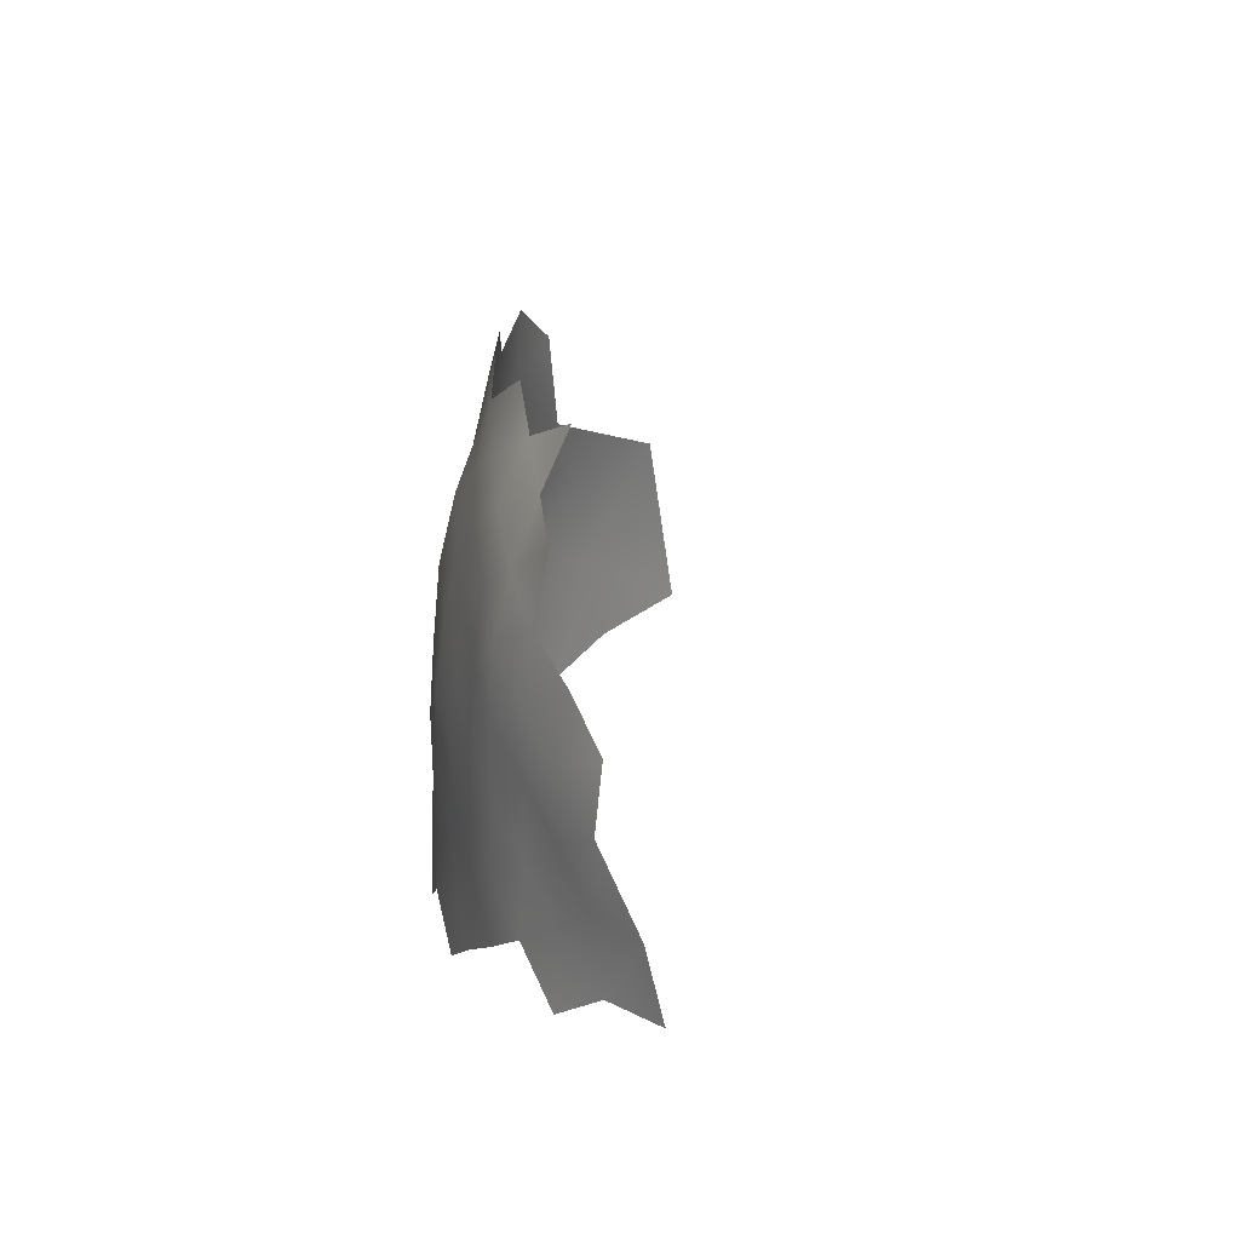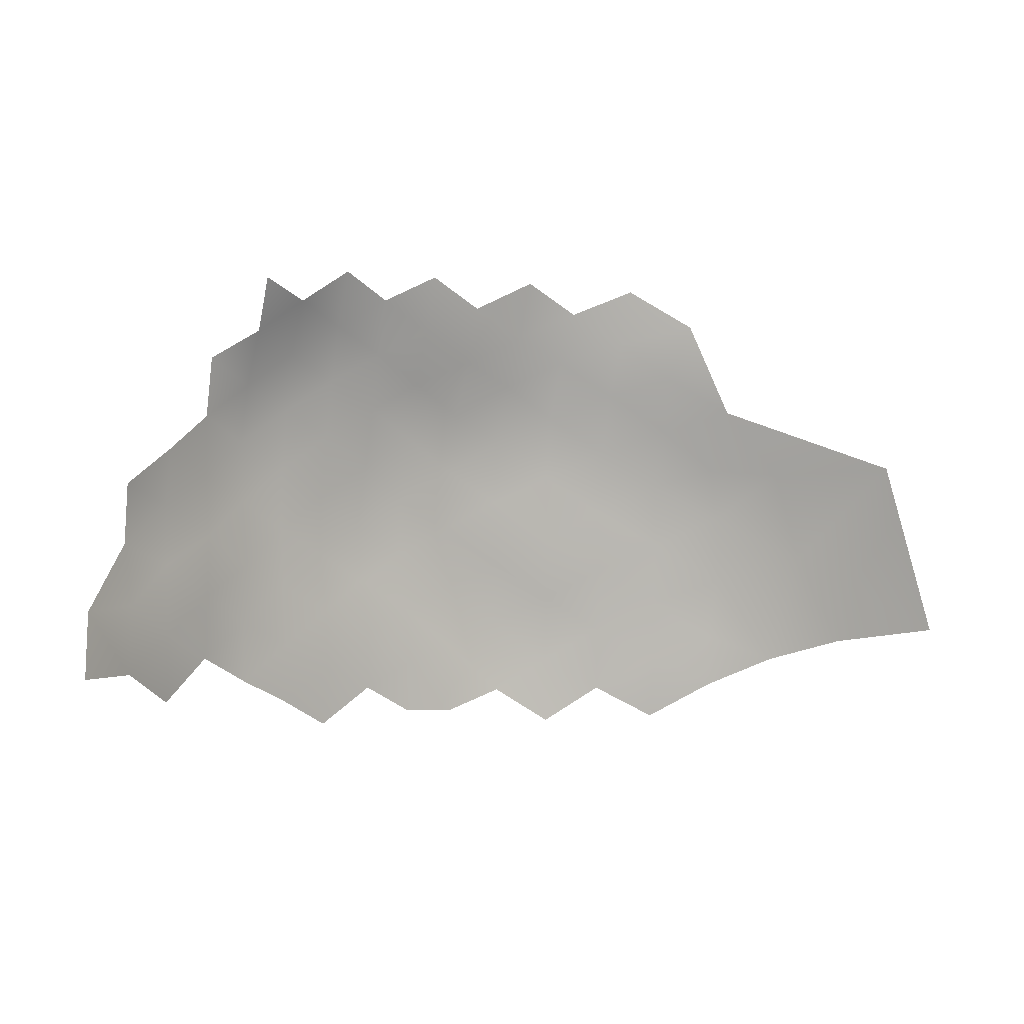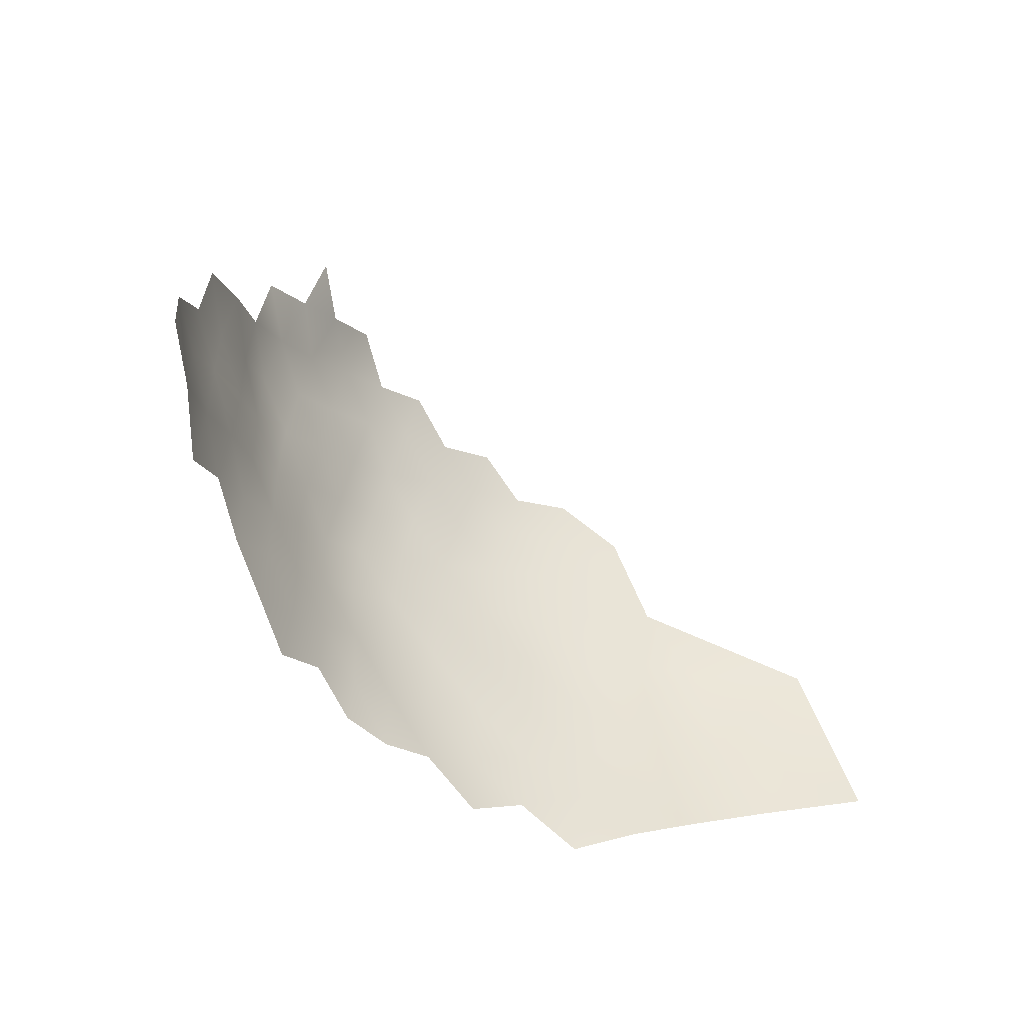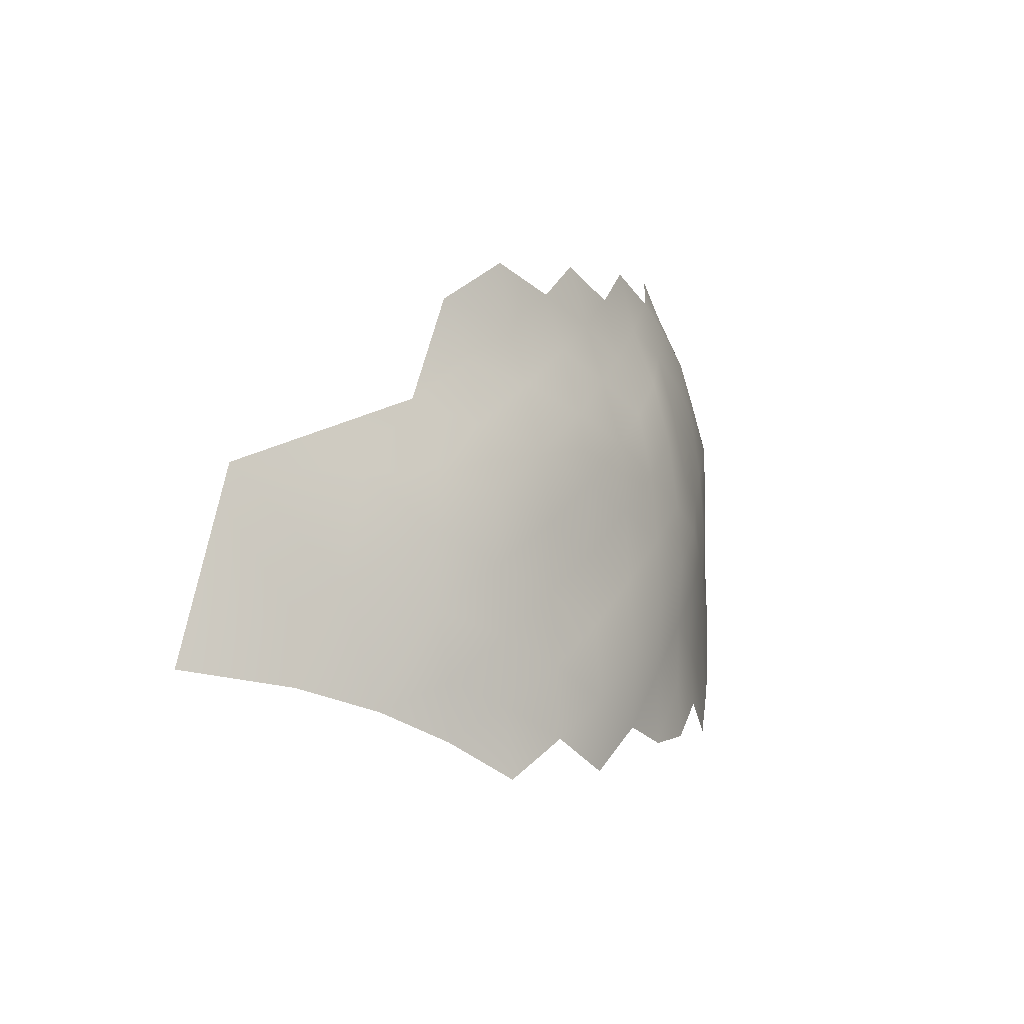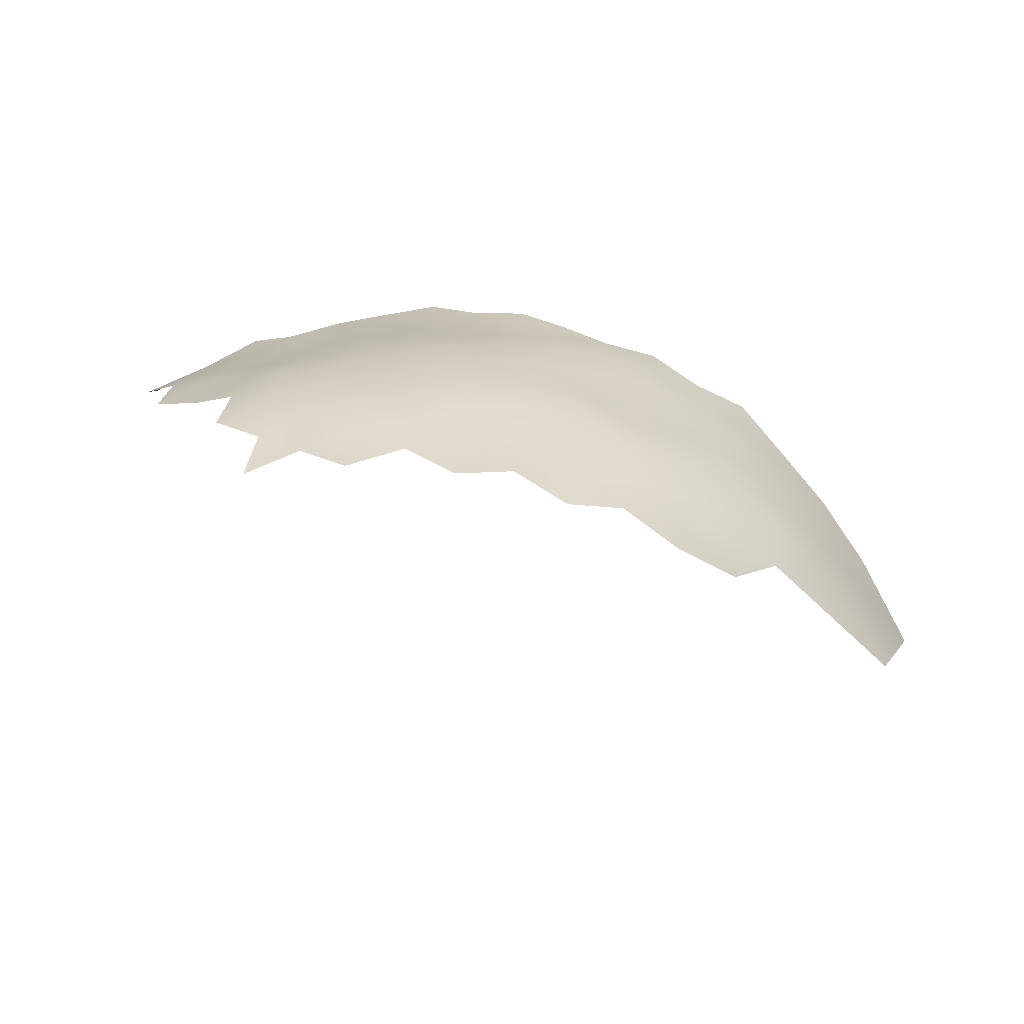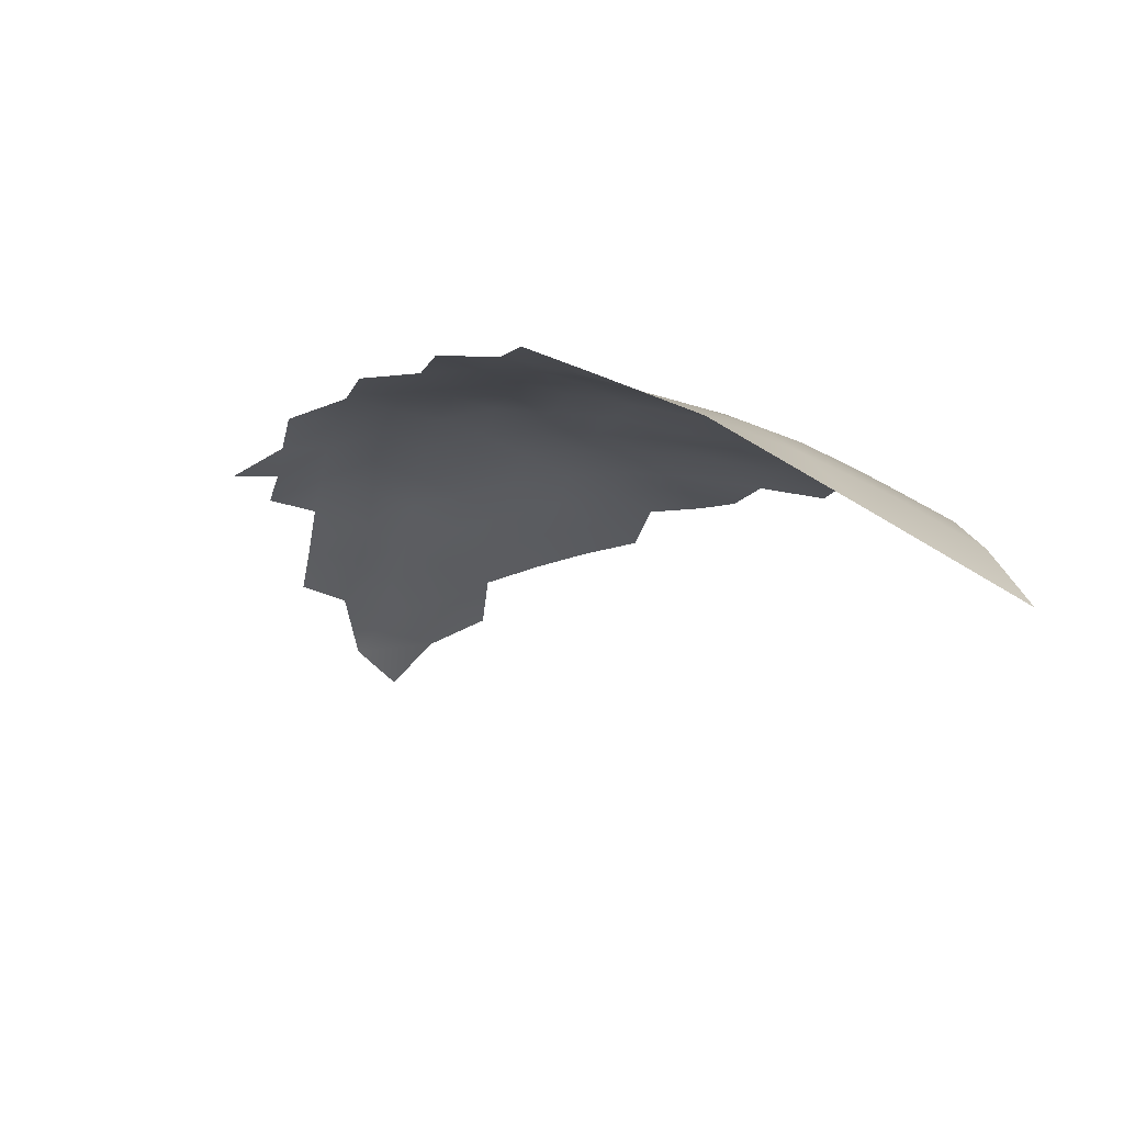
<metadata>
{"format":"obj","ext":"obj","renderer":"f3d","projection":"perspective","resolution":1024,"background":"white","views":[{"elev":19.5,"azim":74.5,"up":"+Y"},{"elev":3.9,"azim":144.2,"up":"+Y"},{"elev":-50.9,"azim":120.0,"up":"+Y"},{"elev":-0.6,"azim":-74.9,"up":"+Y"},{"elev":16.6,"azim":-172.7,"up":"+Z"},{"elev":-31.3,"azim":-134.0,"up":"+Z"}]}
</metadata>
<code>
v -557.4 445.3 -84.12
v -542.6 454 -85.44
v -542.8 445.9 -82.25
v -550.3 450 -83.81
v -550.5 441.7 -81.72
v -543 437.6 -79.99
v -535.3 441.6 -80.99
v -535.3 449.6 -84.72
v -542.8 429 -78.46
v -535.4 433.2 -79.32
v -535.3 424.3 -78
v -528.1 428.6 -78.51
v -528.1 437 -80.78
v -528.5 419.6 -78.22
v -521.3 424 -80.45
v -521 432.6 -81.38
v -521 441.1 -83.21
v -514.1 428.1 -83.6
v -521.6 415 -80.5
v -528.7 410 -78.27
v -521.4 406.1 -80.27
v -514.1 411.3 -81.97
v -514.2 420.1 -81.74
v -506.7 423.4 -85.09
v -550.5 433.2 -79.46
v -542.5 419.8 -77.4
v -535.4 415.2 -77.32
v -528.2 445.1 -84.09
v -550.2 424.4 -77.87
v -557.8 437.2 -80.98
v -557.6 428.6 -78.79
v -527.9 452.7 -87.52
v -542.5 411 -76.74
v -549.6 415.3 -76.36
v -587 426 -90.82
v -587.1 435.2 -92.73
v -594.8 429.5 -97.16
v -594.8 420.4 -94.68
v -587 416.5 -89.38
v -579.3 422 -86.01
v -579.3 431.5 -87.26
v -579.4 440.4 -89.7
v -571.8 427.7 -83.04
v -571.9 436.7 -85.66
v -571.7 418.2 -82.37
v -564.2 423.2 -80.14
v -564.5 432.2 -81.88
v -564.2 413.9 -79.25
v -556.8 419 -77.67
v -498 396.9 -89.29
v -573.1 452.9 -90.11
v -565.2 448.9 -86.81
v -572.6 444.5 -87.77
v -565 440.4 -84.78
v -557.8 453.6 -86.12
v -580.4 448.1 -91.82
v -588.3 451.7 -96.28
v -596 446.1 -101.8
v -535.8 406.3 -77.4
v -579.5 411.7 -85.81
v -572.3 408.1 -81.84
v -580.4 402.4 -84.71
v -572.8 398.5 -80.67
v -564.8 404.5 -78.59
v -587.7 406.9 -89.37
v -587.9 397.1 -88.35
v -580.6 392.2 -83.97
v -588.2 387.4 -87.89
v -580.6 382.2 -84.16
v -572.9 387.6 -81.12
v -565.3 395 -78.93
v -595.3 410.9 -94.27
v -595.7 401.4 -93.5
v -595.8 392.4 -93.53
v -595.9 382.6 -92.45
v -556.7 410.1 -77.02
v -514.2 401.2 -82.1
v -521.2 396.8 -79.5
v -528.6 401.5 -77.95
v -528.6 392.5 -77.88
v -536.3 397.5 -77.45
v -535.9 388.7 -76.97
v -513.9 391.2 -81.5
v -506.6 396.3 -85.09
v -507.6 405.9 -83.89
v -543.2 384.3 -76.23
v -543.7 393 -76.87
v -543.6 402.1 -76.61
v -551.3 397.8 -76.73
v -558.8 392.9 -77.23
v -551.4 389.3 -76.22
v -558.4 385.1 -76.9
v -550.1 406.3 -76.58
v -557.7 401.5 -77.36
v -587.4 443.4 -95.25
v -603.5 405.1 -100.3
v -602.7 395.9 -98.88
v -565.1 384.7 -78.97
v -594.1 437.9 -98.88
v -601.8 432.5 -104.4
v -608.5 422.5 -108.5
v -601.4 423.2 -101
v -506.5 414.8 -84.12
v -611.9 409 -110.3
v -616.6 395.8 -114.9
v -602.8 415.2 -100.6
v -609.8 392.4 -106.1
v -602.9 388.1 -99.09
v -499.5 406 -87.37
v -624 398.3 -127.7
v -619.1 423.8 -122.6
f 4 1 5
f 8 28 32
f 33 27 26
f 34 33 26
f 30 47 31
f 10 6 9
f 30 31 25
f 29 25 31
f 82 87 86
f 7 10 13
f 4 55 1
f 79 20 59
f 94 89 93
f 94 93 76
f 81 79 59
f 88 93 89
f 6 25 9
f 42 44 53
f 59 27 33
f 76 34 49
f 53 44 54
f 27 59 20
f 81 87 82
f 16 13 12
f 16 12 15
f 7 6 10
f 7 3 6
f 16 17 13
f 2 3 8
f 2 4 3
f 90 89 94
f 90 91 89
f 14 12 11
f 14 15 12
f 5 3 4
f 80 78 79
f 5 30 25
f 1 30 5
f 54 52 53
f 29 9 25
f 28 13 17
f 28 7 13
f 5 6 3
f 5 25 6
f 15 23 18
f 15 18 16
f 47 46 31
f 48 76 49
f 33 93 88
f 54 47 30
f 11 10 9
f 23 24 18
f 10 12 13
f 10 11 12
f 8 7 28
f 8 3 7
f 46 48 49
f 11 27 14
f 11 26 27
f 79 21 20
f 78 77 21
f 78 21 79
f 19 15 14
f 92 91 90
f 19 20 21
f 93 34 76
f 93 33 34
f 22 19 21
f 1 55 52
f 57 95 56
f 88 81 59
f 88 59 33
f 80 81 82
f 80 79 81
f 23 22 103
f 23 103 24
f 45 48 46
f 89 91 87
f 34 29 49
f 43 46 47
f 43 45 46
f 19 22 23
f 19 23 15
f 51 53 52
f 9 26 11
f 29 26 9
f 29 34 26
f 88 89 87
f 88 87 81
f 41 44 42
f 64 61 63
f 64 63 71
f 67 69 70
f 85 77 84
f 1 54 30
f 1 52 54
f 53 56 42
f 53 51 56
f 68 67 66
f 43 44 41
f 98 92 90
f 98 90 71
f 60 39 65
f 40 35 39
f 62 61 60
f 62 63 61
f 68 69 67
f 86 87 91
f 62 60 65
f 64 94 76
f 64 76 48
f 85 103 22
f 47 44 43
f 47 54 44
f 95 42 56
f 95 36 42
f 40 45 43
f 40 43 41
f 41 35 40
f 14 27 20
f 14 20 19
f 38 39 35
f 36 35 41
f 36 41 42
f 66 62 65
f 49 29 31
f 49 31 46
f 100 37 99
f 62 66 67
f 77 78 83
f 77 83 84
f 73 65 72
f 73 66 65
f 94 64 71
f 94 71 90
f 77 85 22
f 77 22 21
f 108 74 97
f 48 61 64
f 99 36 95
f 37 36 99
f 37 102 38
f 74 66 73
f 45 61 48
f 37 38 35
f 37 35 36
f 74 75 68
f 74 68 66
f 97 74 73
f 60 40 39
f 96 72 106
f 100 102 37
f 67 63 62
f 70 98 71
f 106 38 102
f 106 72 38
f 58 99 95
f 45 40 60
f 45 60 61
f 72 65 39
f 72 39 38
f 96 97 73
f 96 73 72
f 107 108 97
f 58 95 57
f 101 102 100
f 70 63 67
f 70 71 63
f 108 75 74
f 109 103 85
f 109 85 84
f 109 84 50
f 104 96 106
f 100 99 58
f 101 106 102
f 101 104 106
f 107 97 96
f 104 107 96
f 104 105 107
f 111 104 101
f 110 105 104
f 110 104 111
f 111 101 100

</code>
